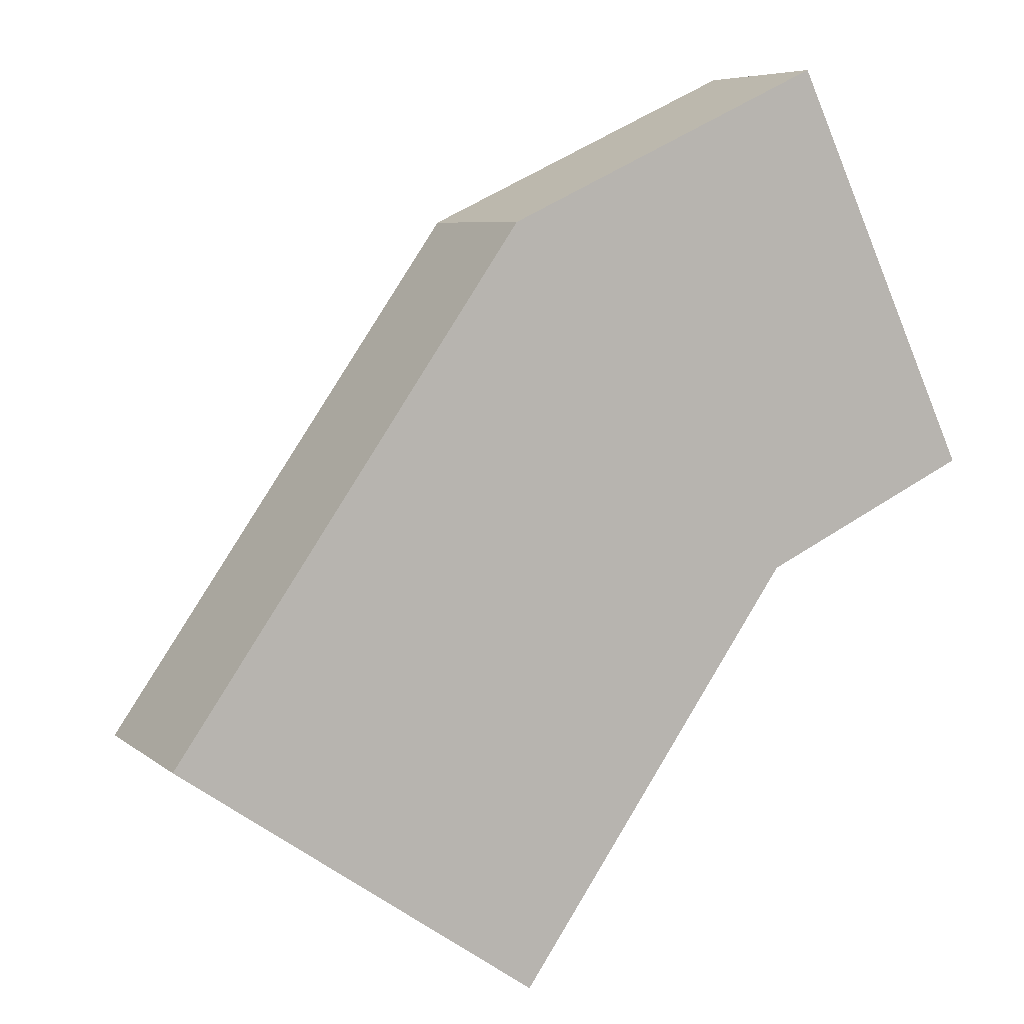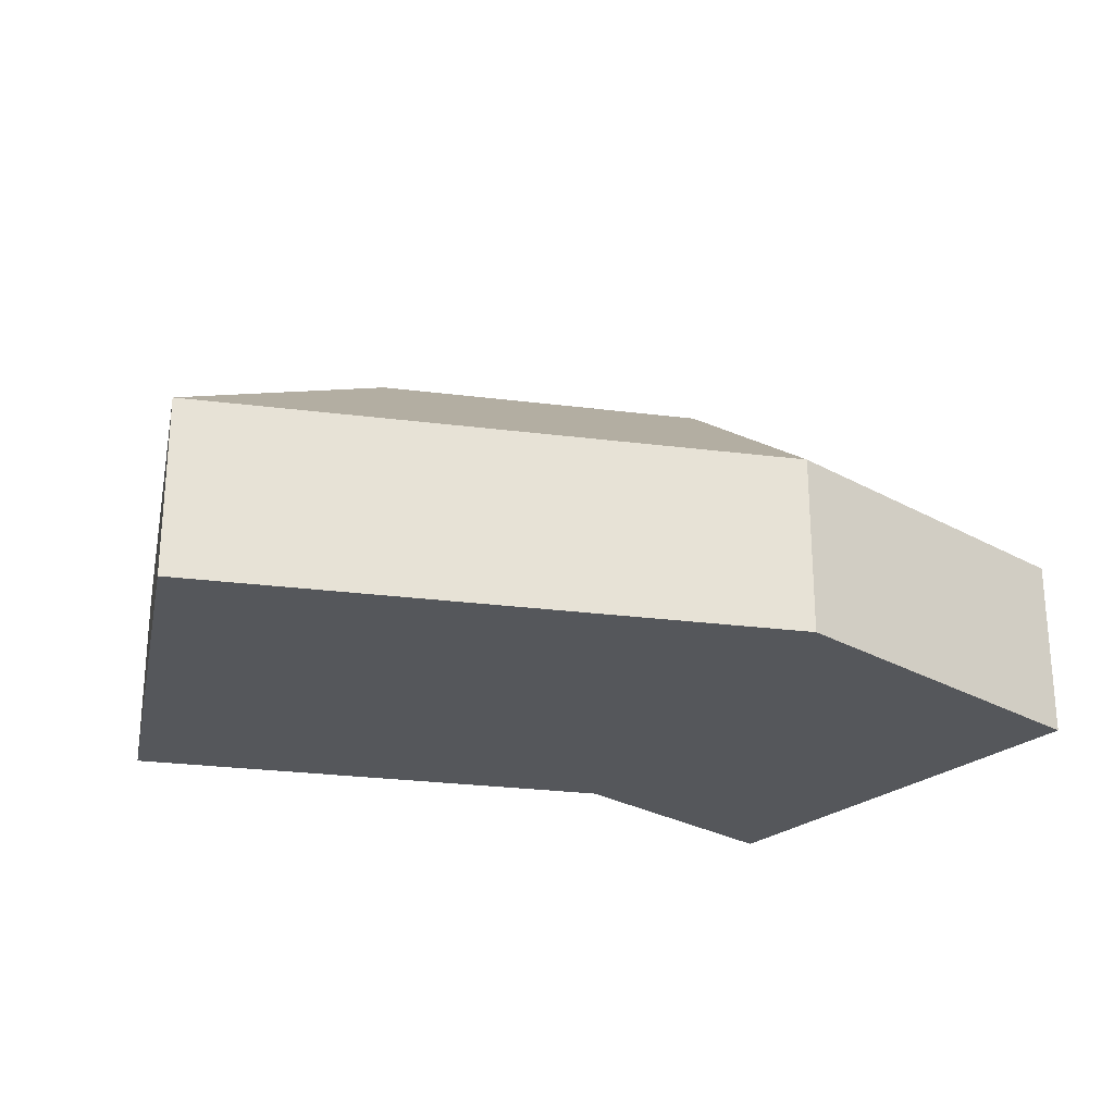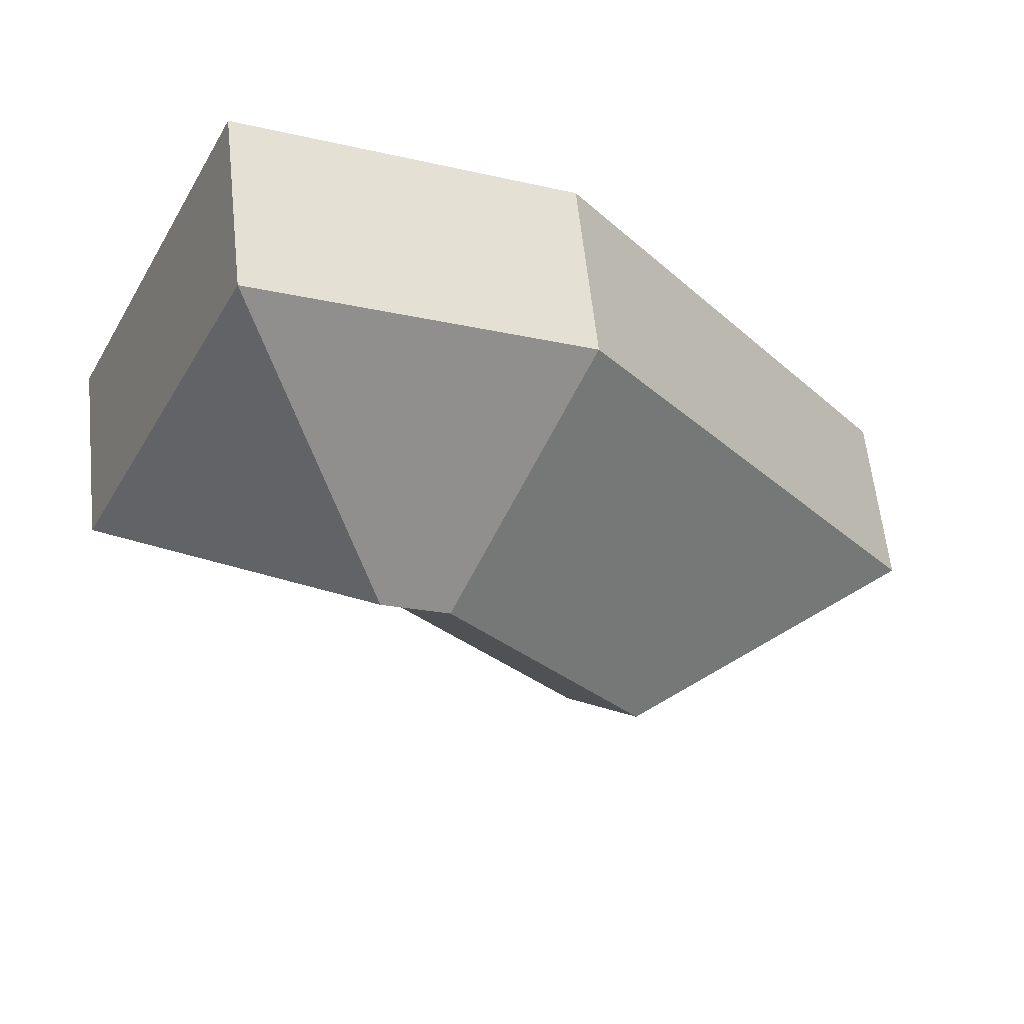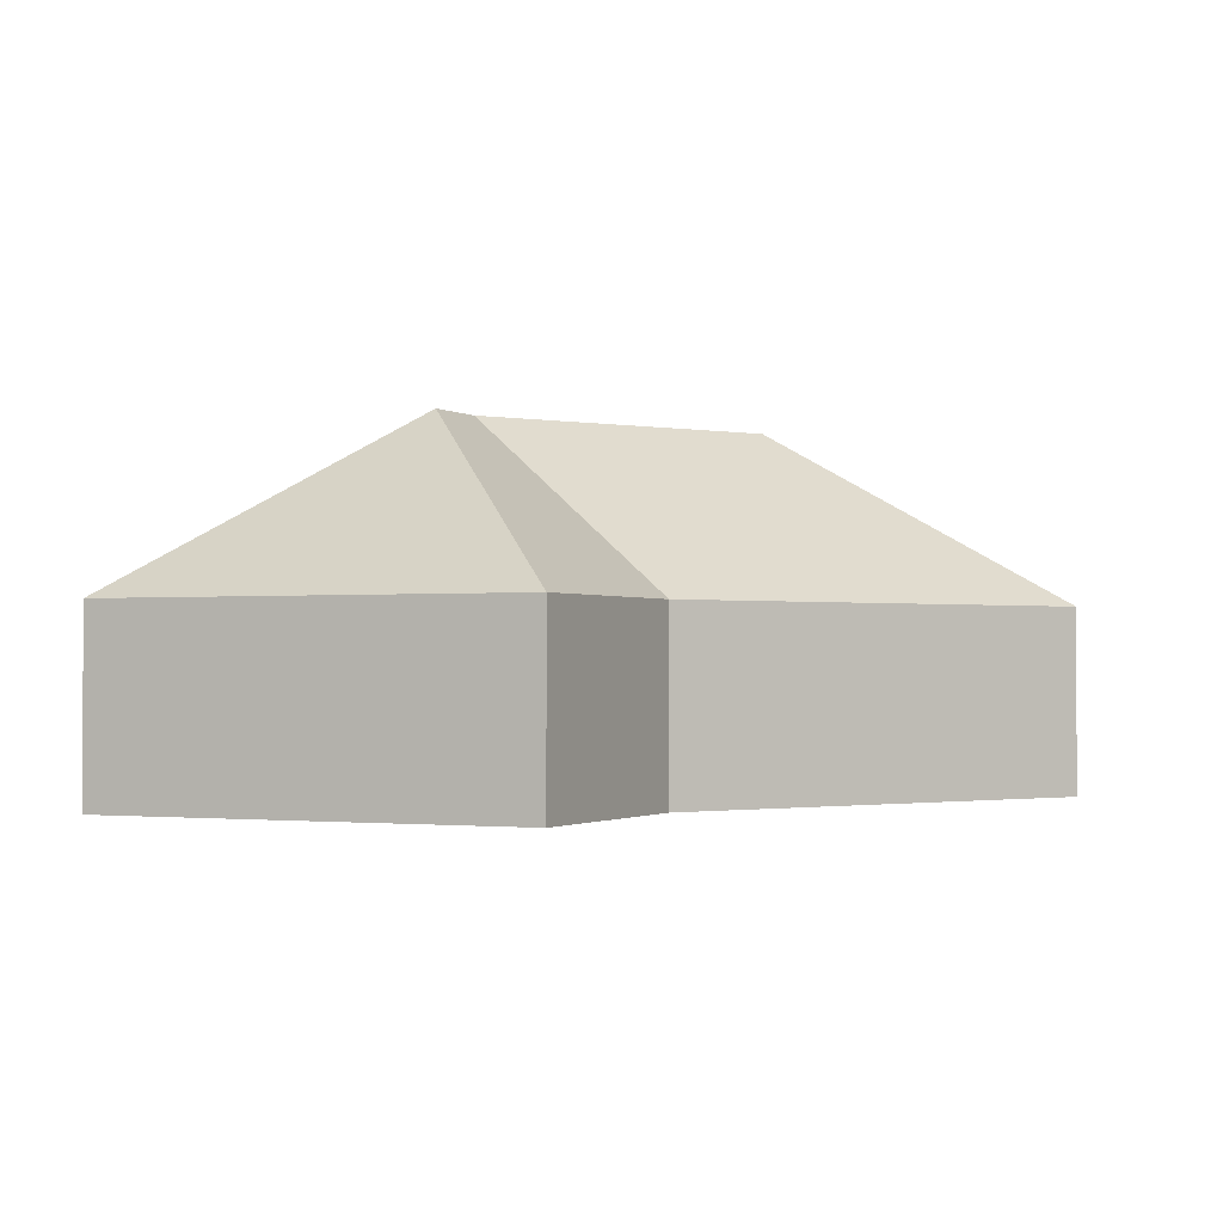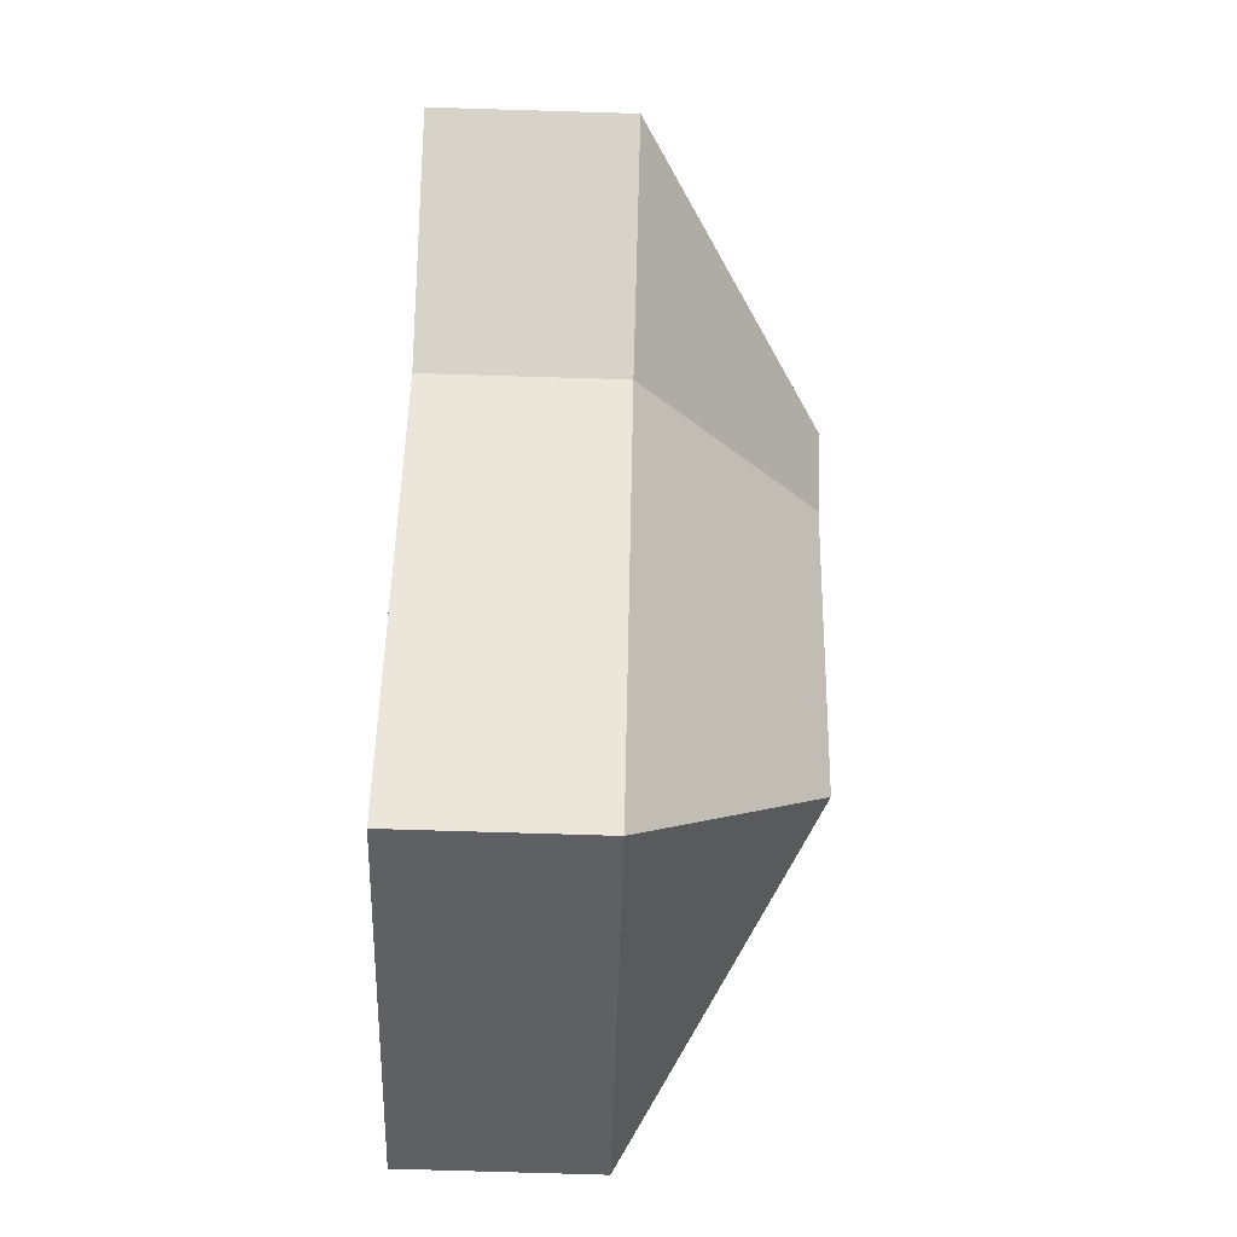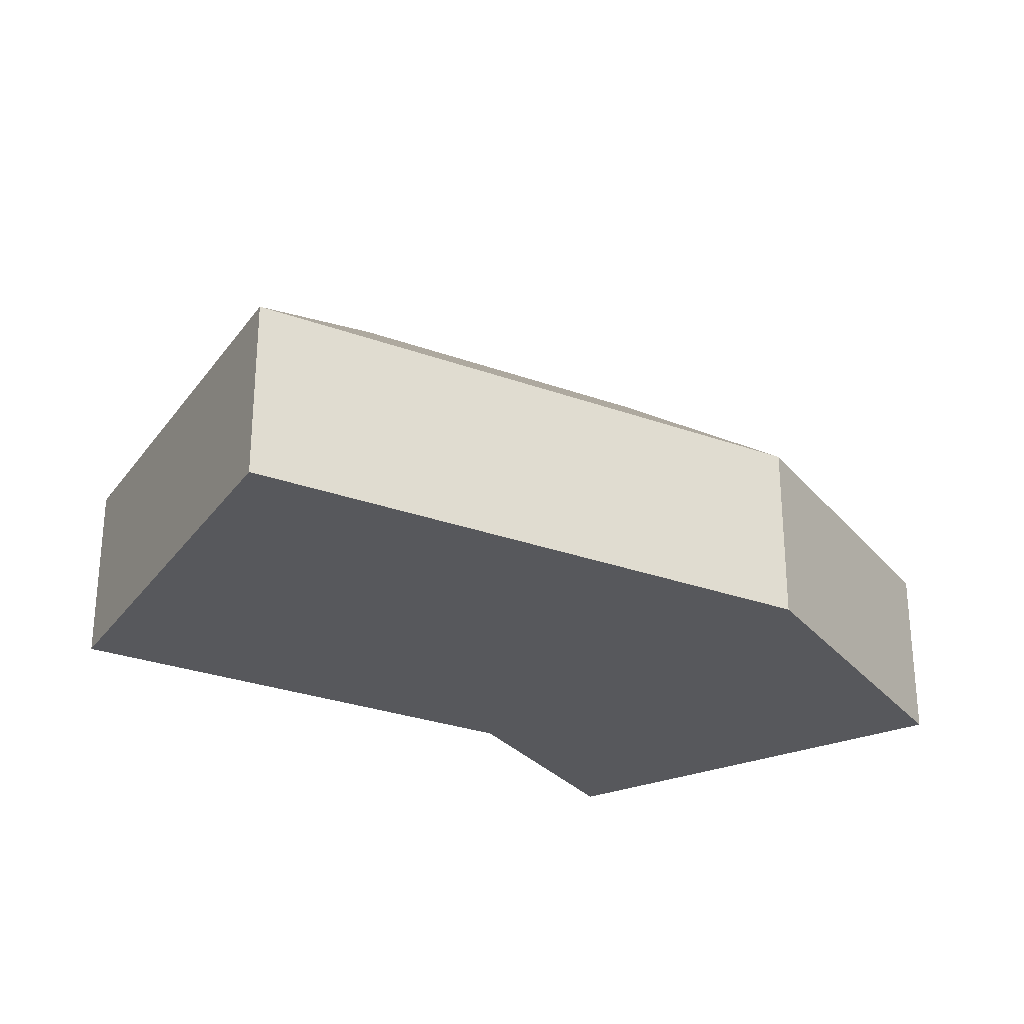
<metadata>
{"format":"obj","ext":"obj","renderer":"f3d","projection":"perspective","resolution":1024,"background":"white","views":[{"elev":6.7,"azim":-25.8,"up":"+Z"},{"elev":-27.0,"azim":-66.2,"up":"+Y"},{"elev":60.0,"azim":174.0,"up":"+Z"},{"elev":-1.2,"azim":89.9,"up":"+Y"},{"elev":-78.5,"azim":88.3,"up":"+Z"},{"elev":-28.6,"azim":-83.7,"up":"+Y"}]}
</metadata>
<code>
o BK39_500_014033_0060
v 17.6 75 -281.5
v 164.9 75 -384.3
v 145.8 145 -261.4
v 279 75 -220.8
v 224 145 -149.3
v 159.2 75 -78.65
v 250.8 145 -136.8
v 366.8 75 -179.6
v 290.6 75 -17.06
v 17.6 0 -281.5
v 164.9 0 -384.3
v 279 0 -220.8
v 366.8 0 -179.6
v 290.6 0 -17.06
v 159.2 0 -78.65
f 7 8 9
f 4 8 7 5
f 4 2 3 5
f 3 1 2
f 9 6 5 7
f 6 1 3 5
f 10 11 12 13 14 15
f 1 10 11 2
f 2 11 12 4
f 4 12 13 8
f 8 13 14 9
f 9 14 15 6
f 6 15 10 1

</code>
